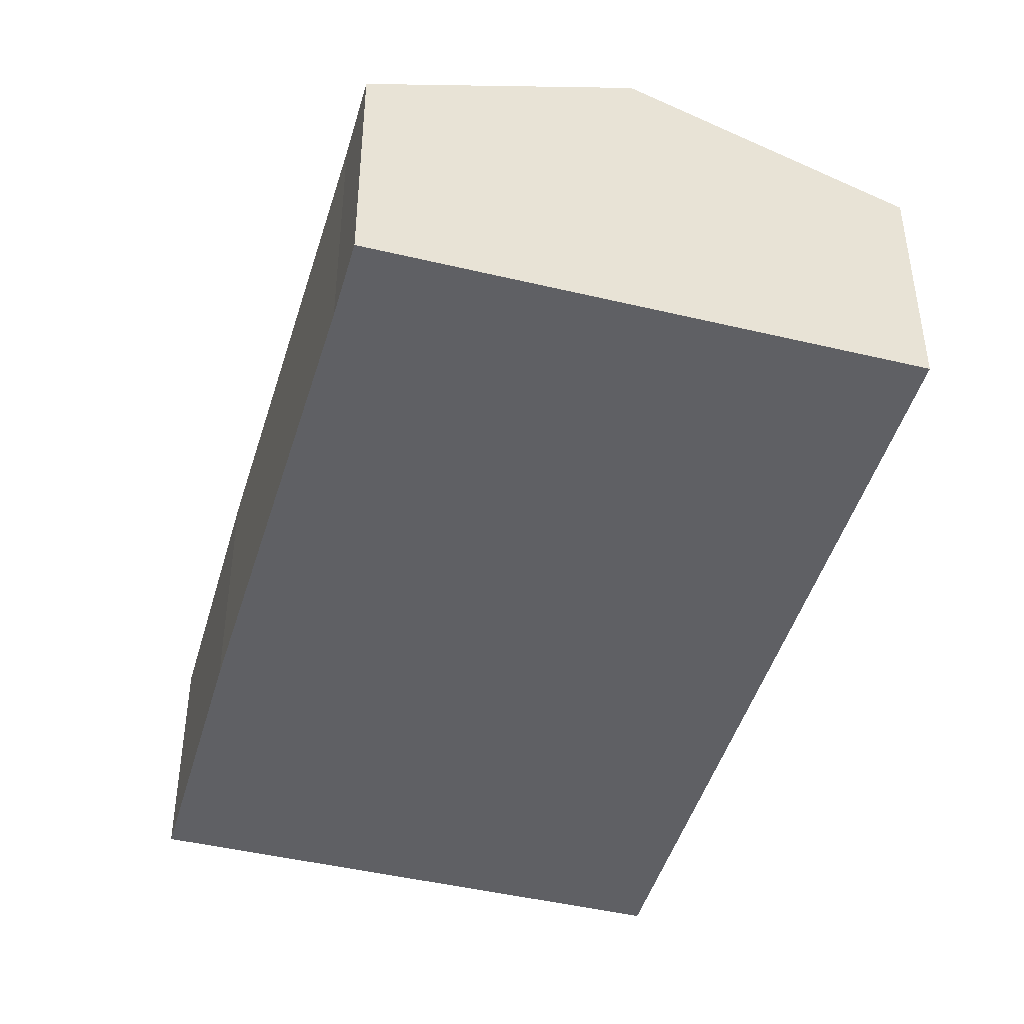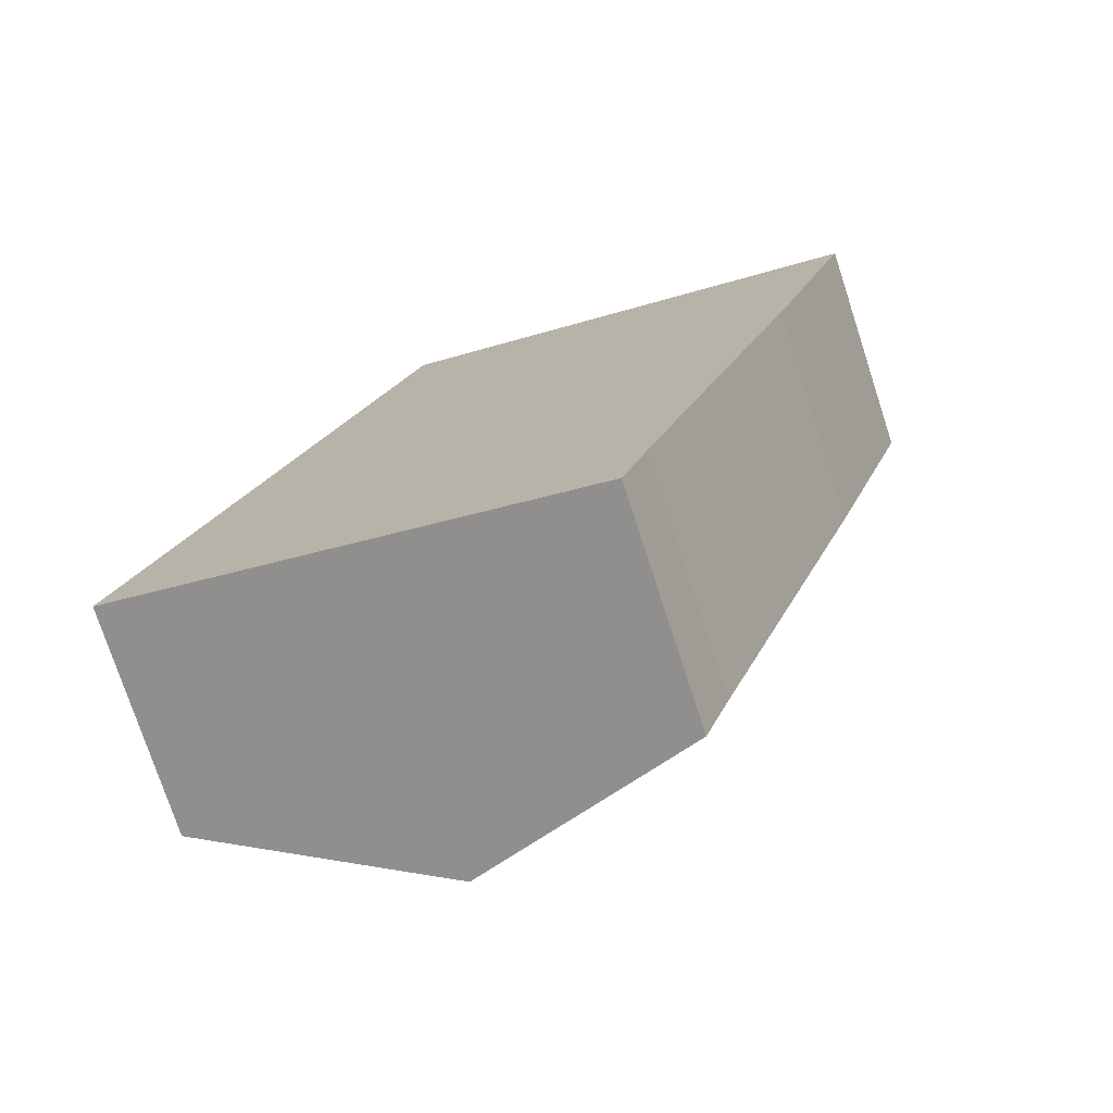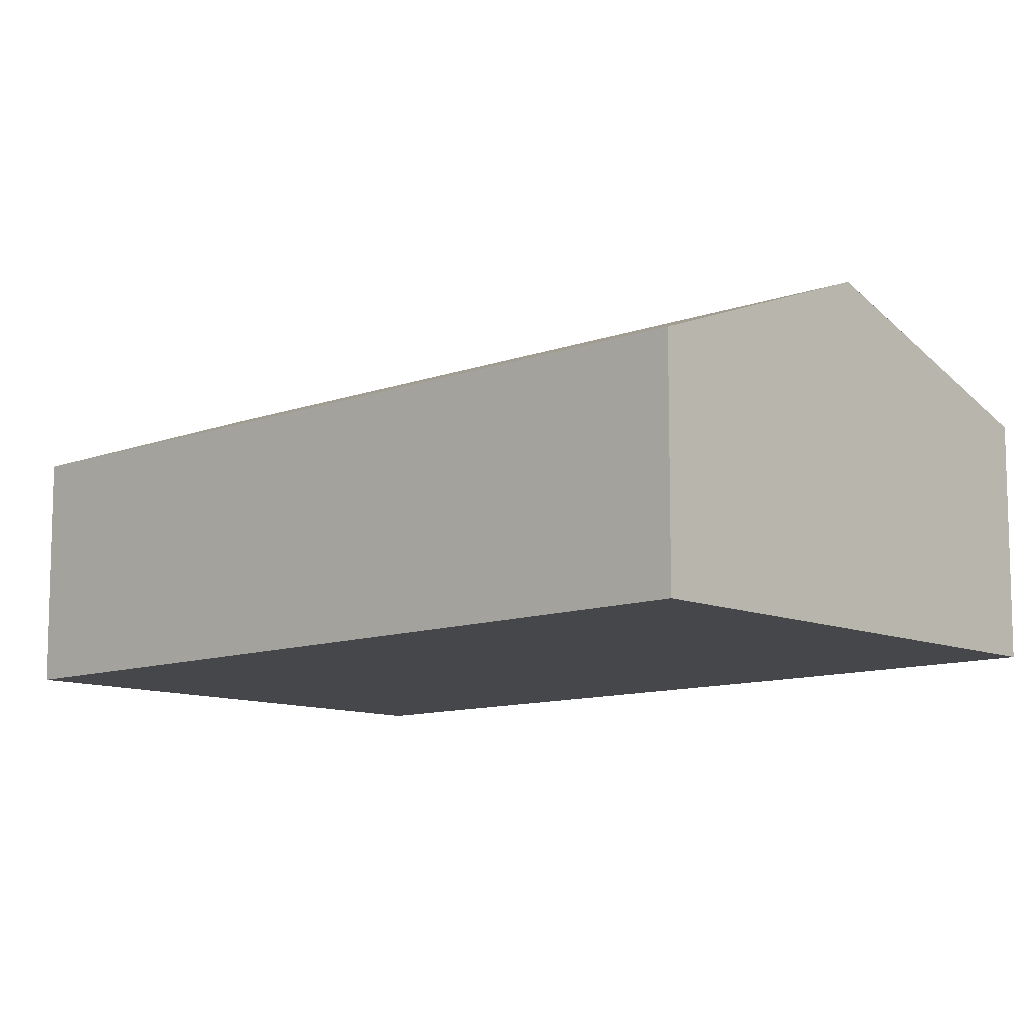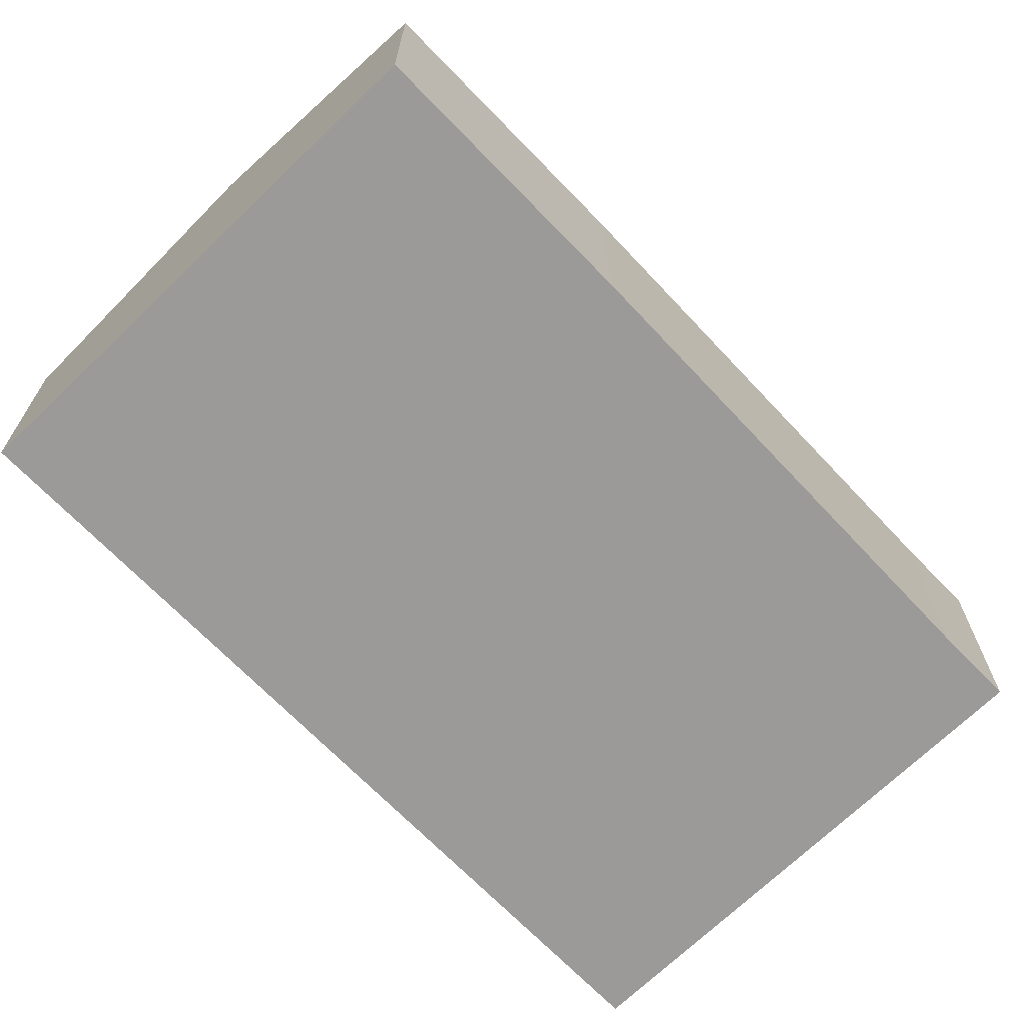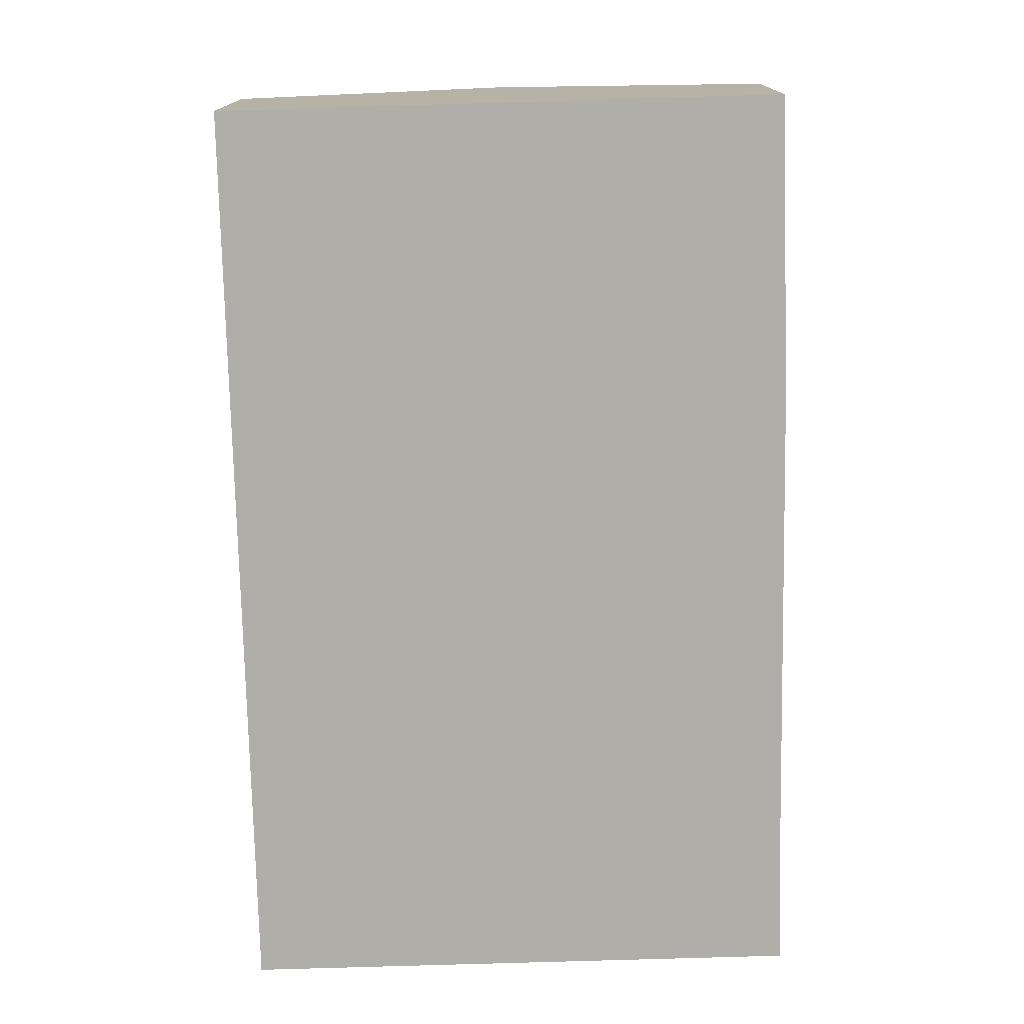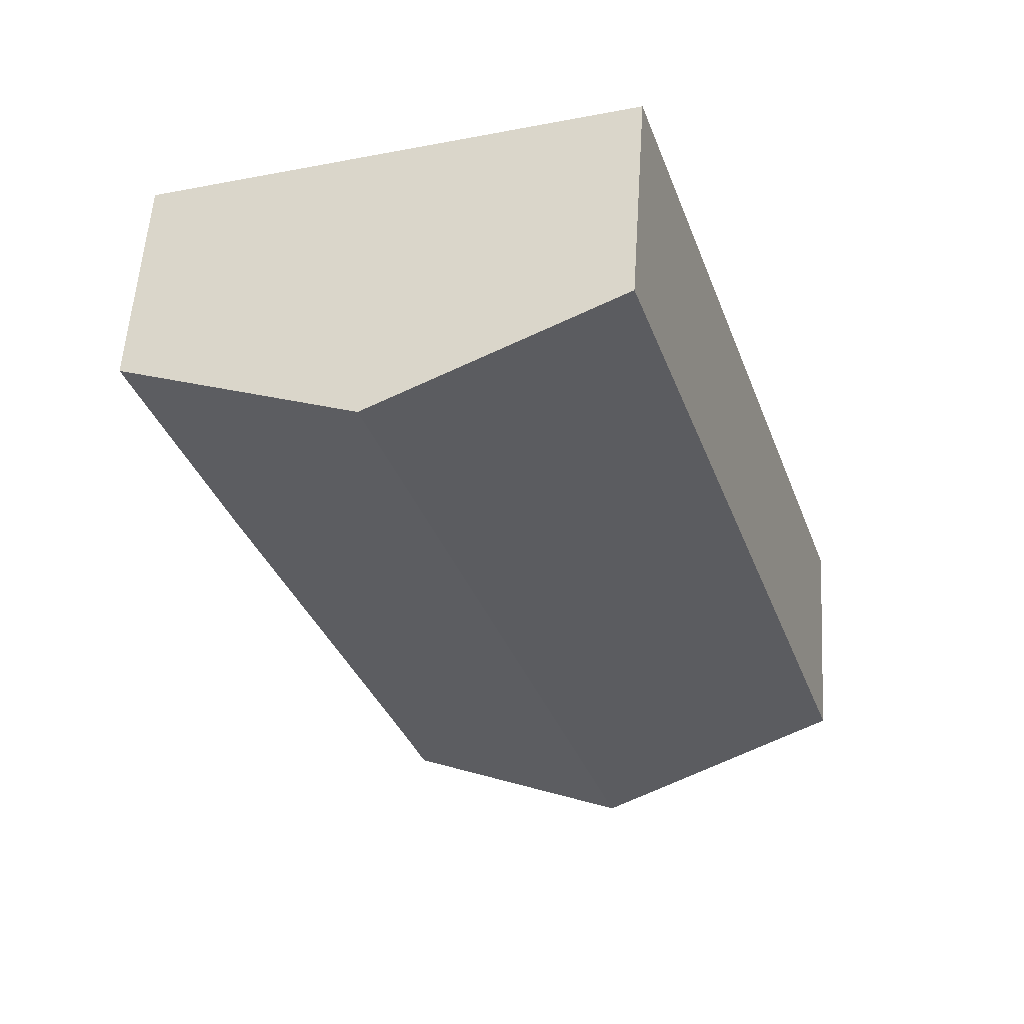
<metadata>
{"format":"obj","ext":"obj","renderer":"f3d","projection":"perspective","resolution":1024,"background":"white","views":[{"elev":-45.0,"azim":-177.2,"up":"+Y"},{"elev":-75.9,"azim":18.1,"up":"+Z"},{"elev":-10.6,"azim":-28.7,"up":"+Y"},{"elev":-69.4,"azim":62.4,"up":"+Y"},{"elev":-77.5,"azim":20.0,"up":"+Y"},{"elev":56.7,"azim":-176.3,"up":"+Z"}]}
</metadata>
<code>
v  8.518 2.879 4.677
v  6.486 4.061 9.075
v  9.63 2.879 8.033
v  3.137 4.061 -1.039
v  6.492 2.917 -1.101
v  6.178 2.917 -2.046
v  0 2.881 1.764e-16
v  3.35 2.881 10.11
v  6.178 1.253e-16 -2.046
v  3.137 6.362e-17 -1.039
v  0 0 0
v  3.35 -6.193e-16 10.11
v  6.486 -5.557e-16 9.075
v  9.63 -4.919e-16 8.033
v  8.518 -2.864e-16 4.677
v  6.492 6.742e-17 -1.101
g defaultobject
f 1 2 3
f 2 1 4
f 4 1 5
f 4 5 6
f 7 2 4
f 2 7 8
f 9 4 6
f 4 9 7
f 7 9 10
f 7 10 11
f 11 8 7
f 8 11 12
f 12 2 8
f 2 12 3
f 3 12 13
f 3 13 14
f 14 1 3
f 1 14 15
f 1 15 5
f 5 15 16
f 5 16 6
f 6 16 9
f 10 12 11
f 12 10 13
f 13 10 9
f 13 9 16
f 13 16 14
f 14 16 15

</code>
